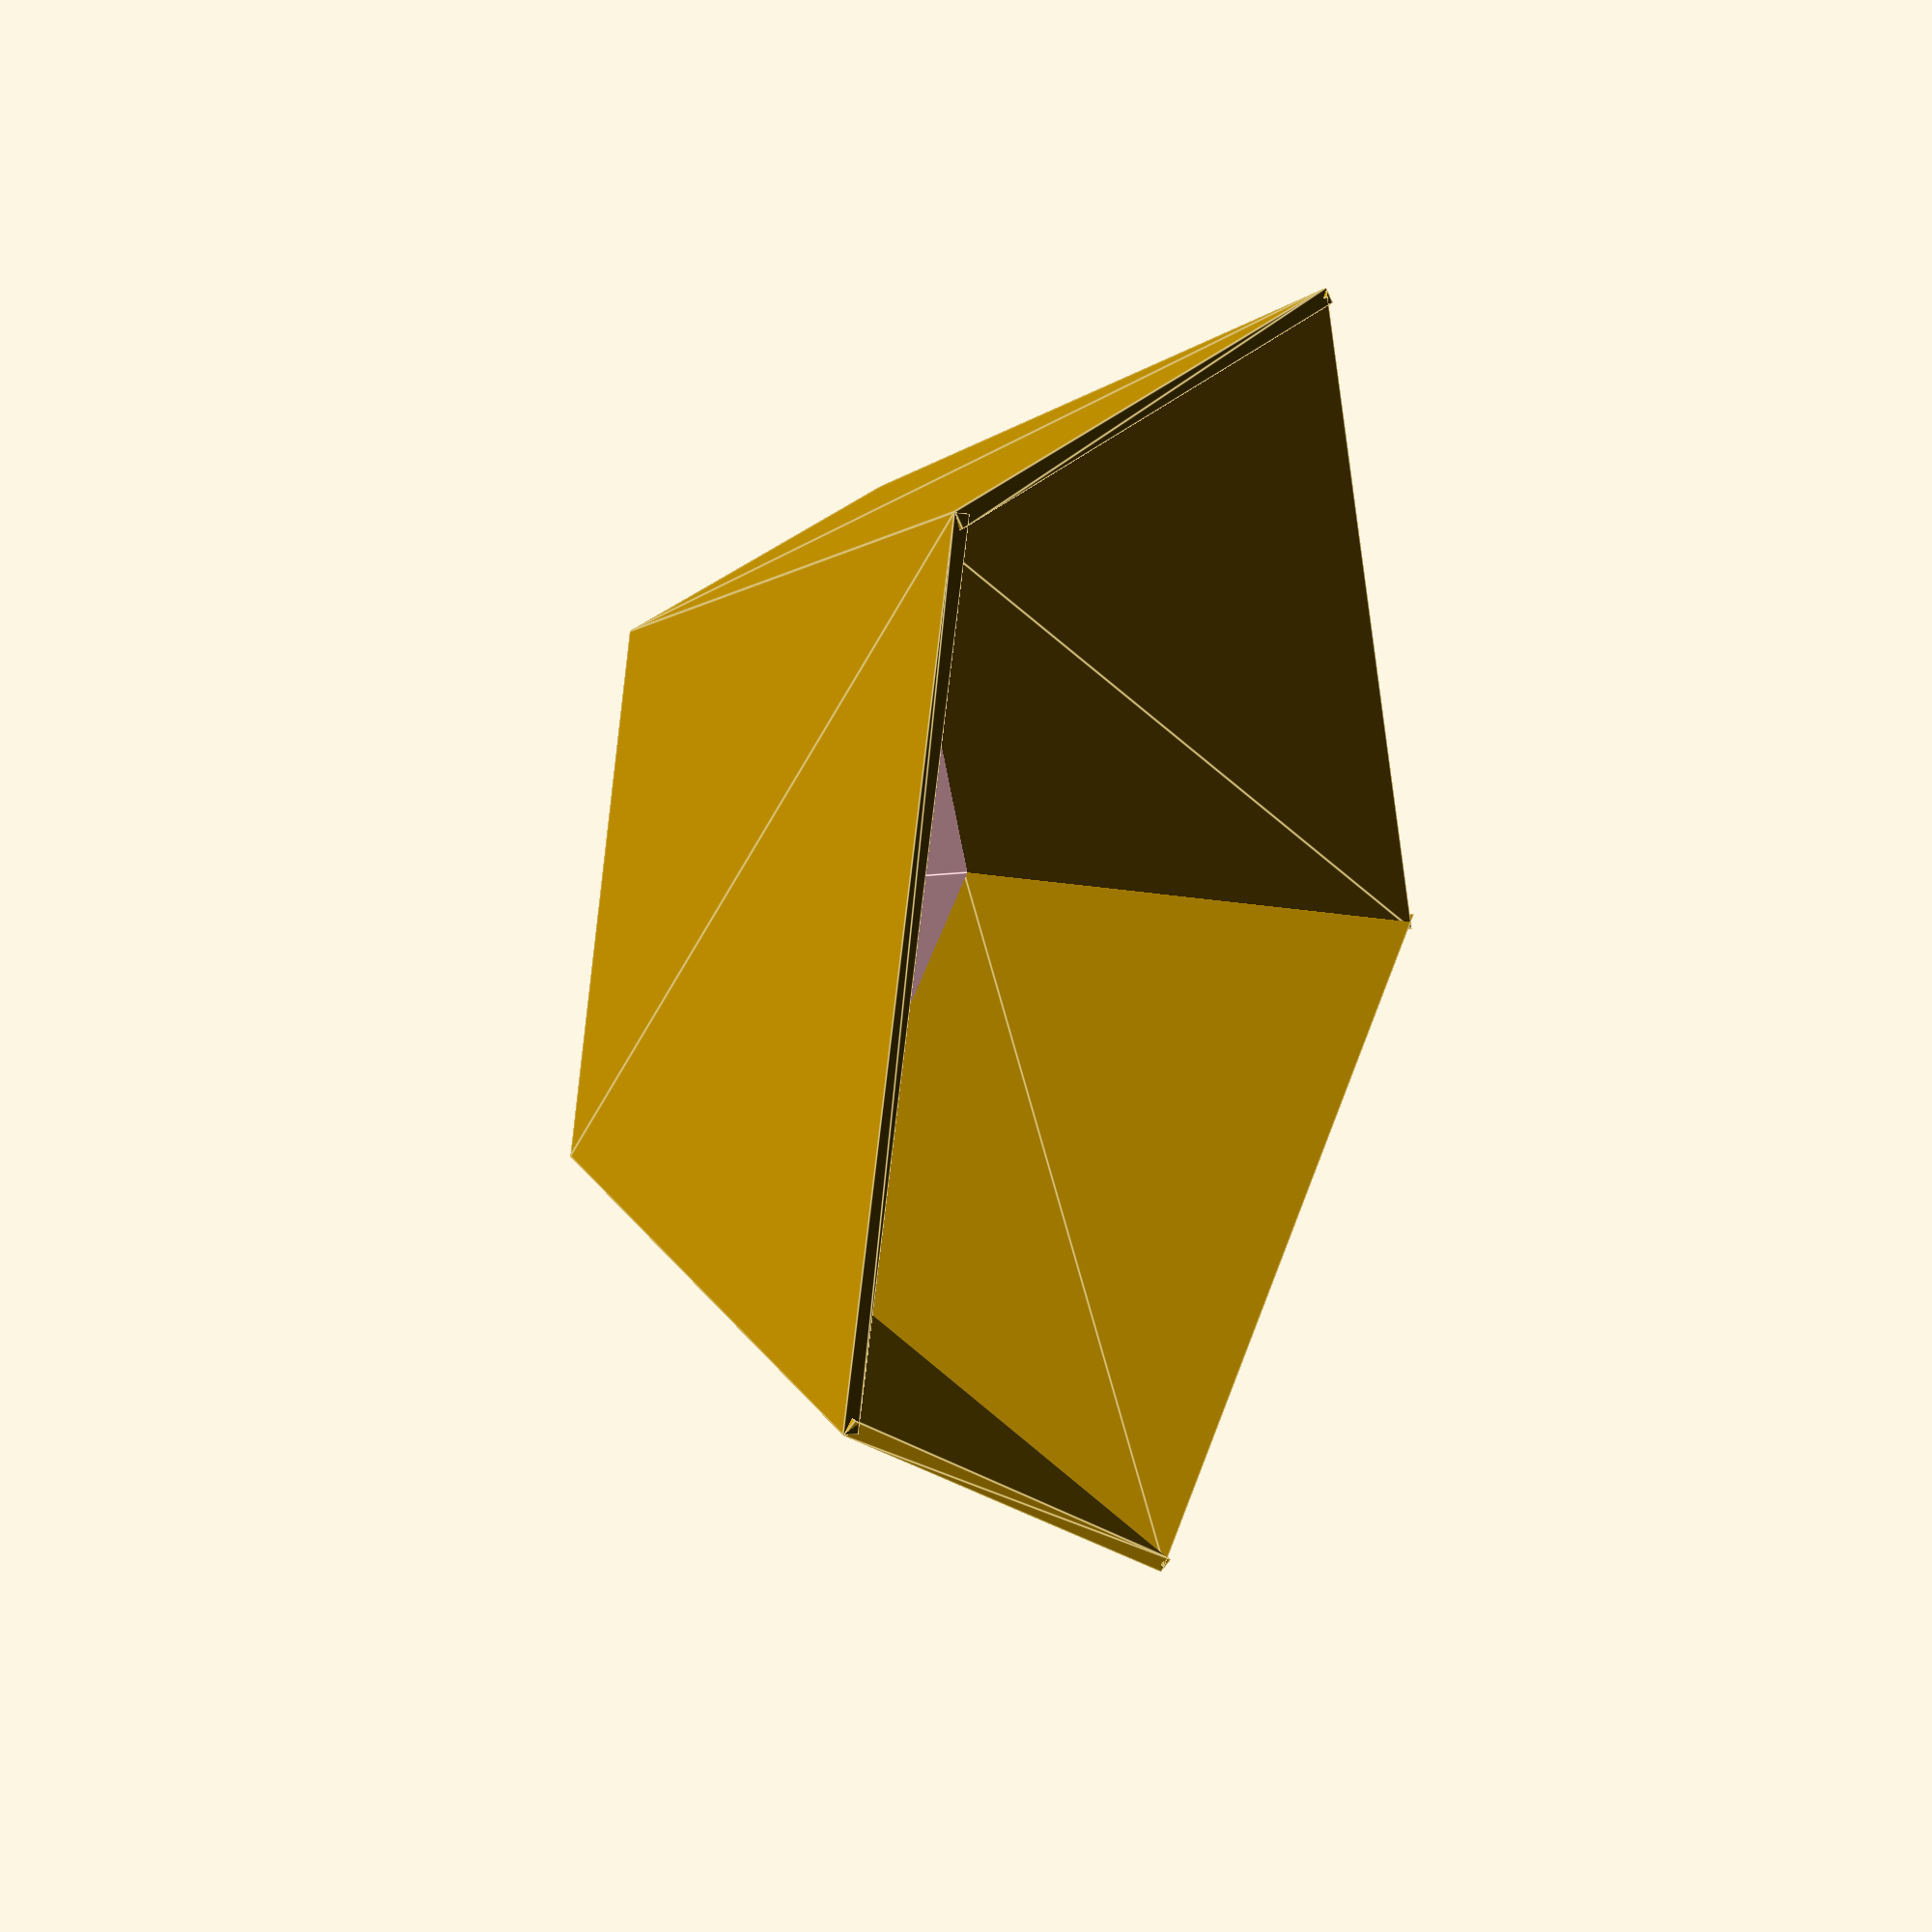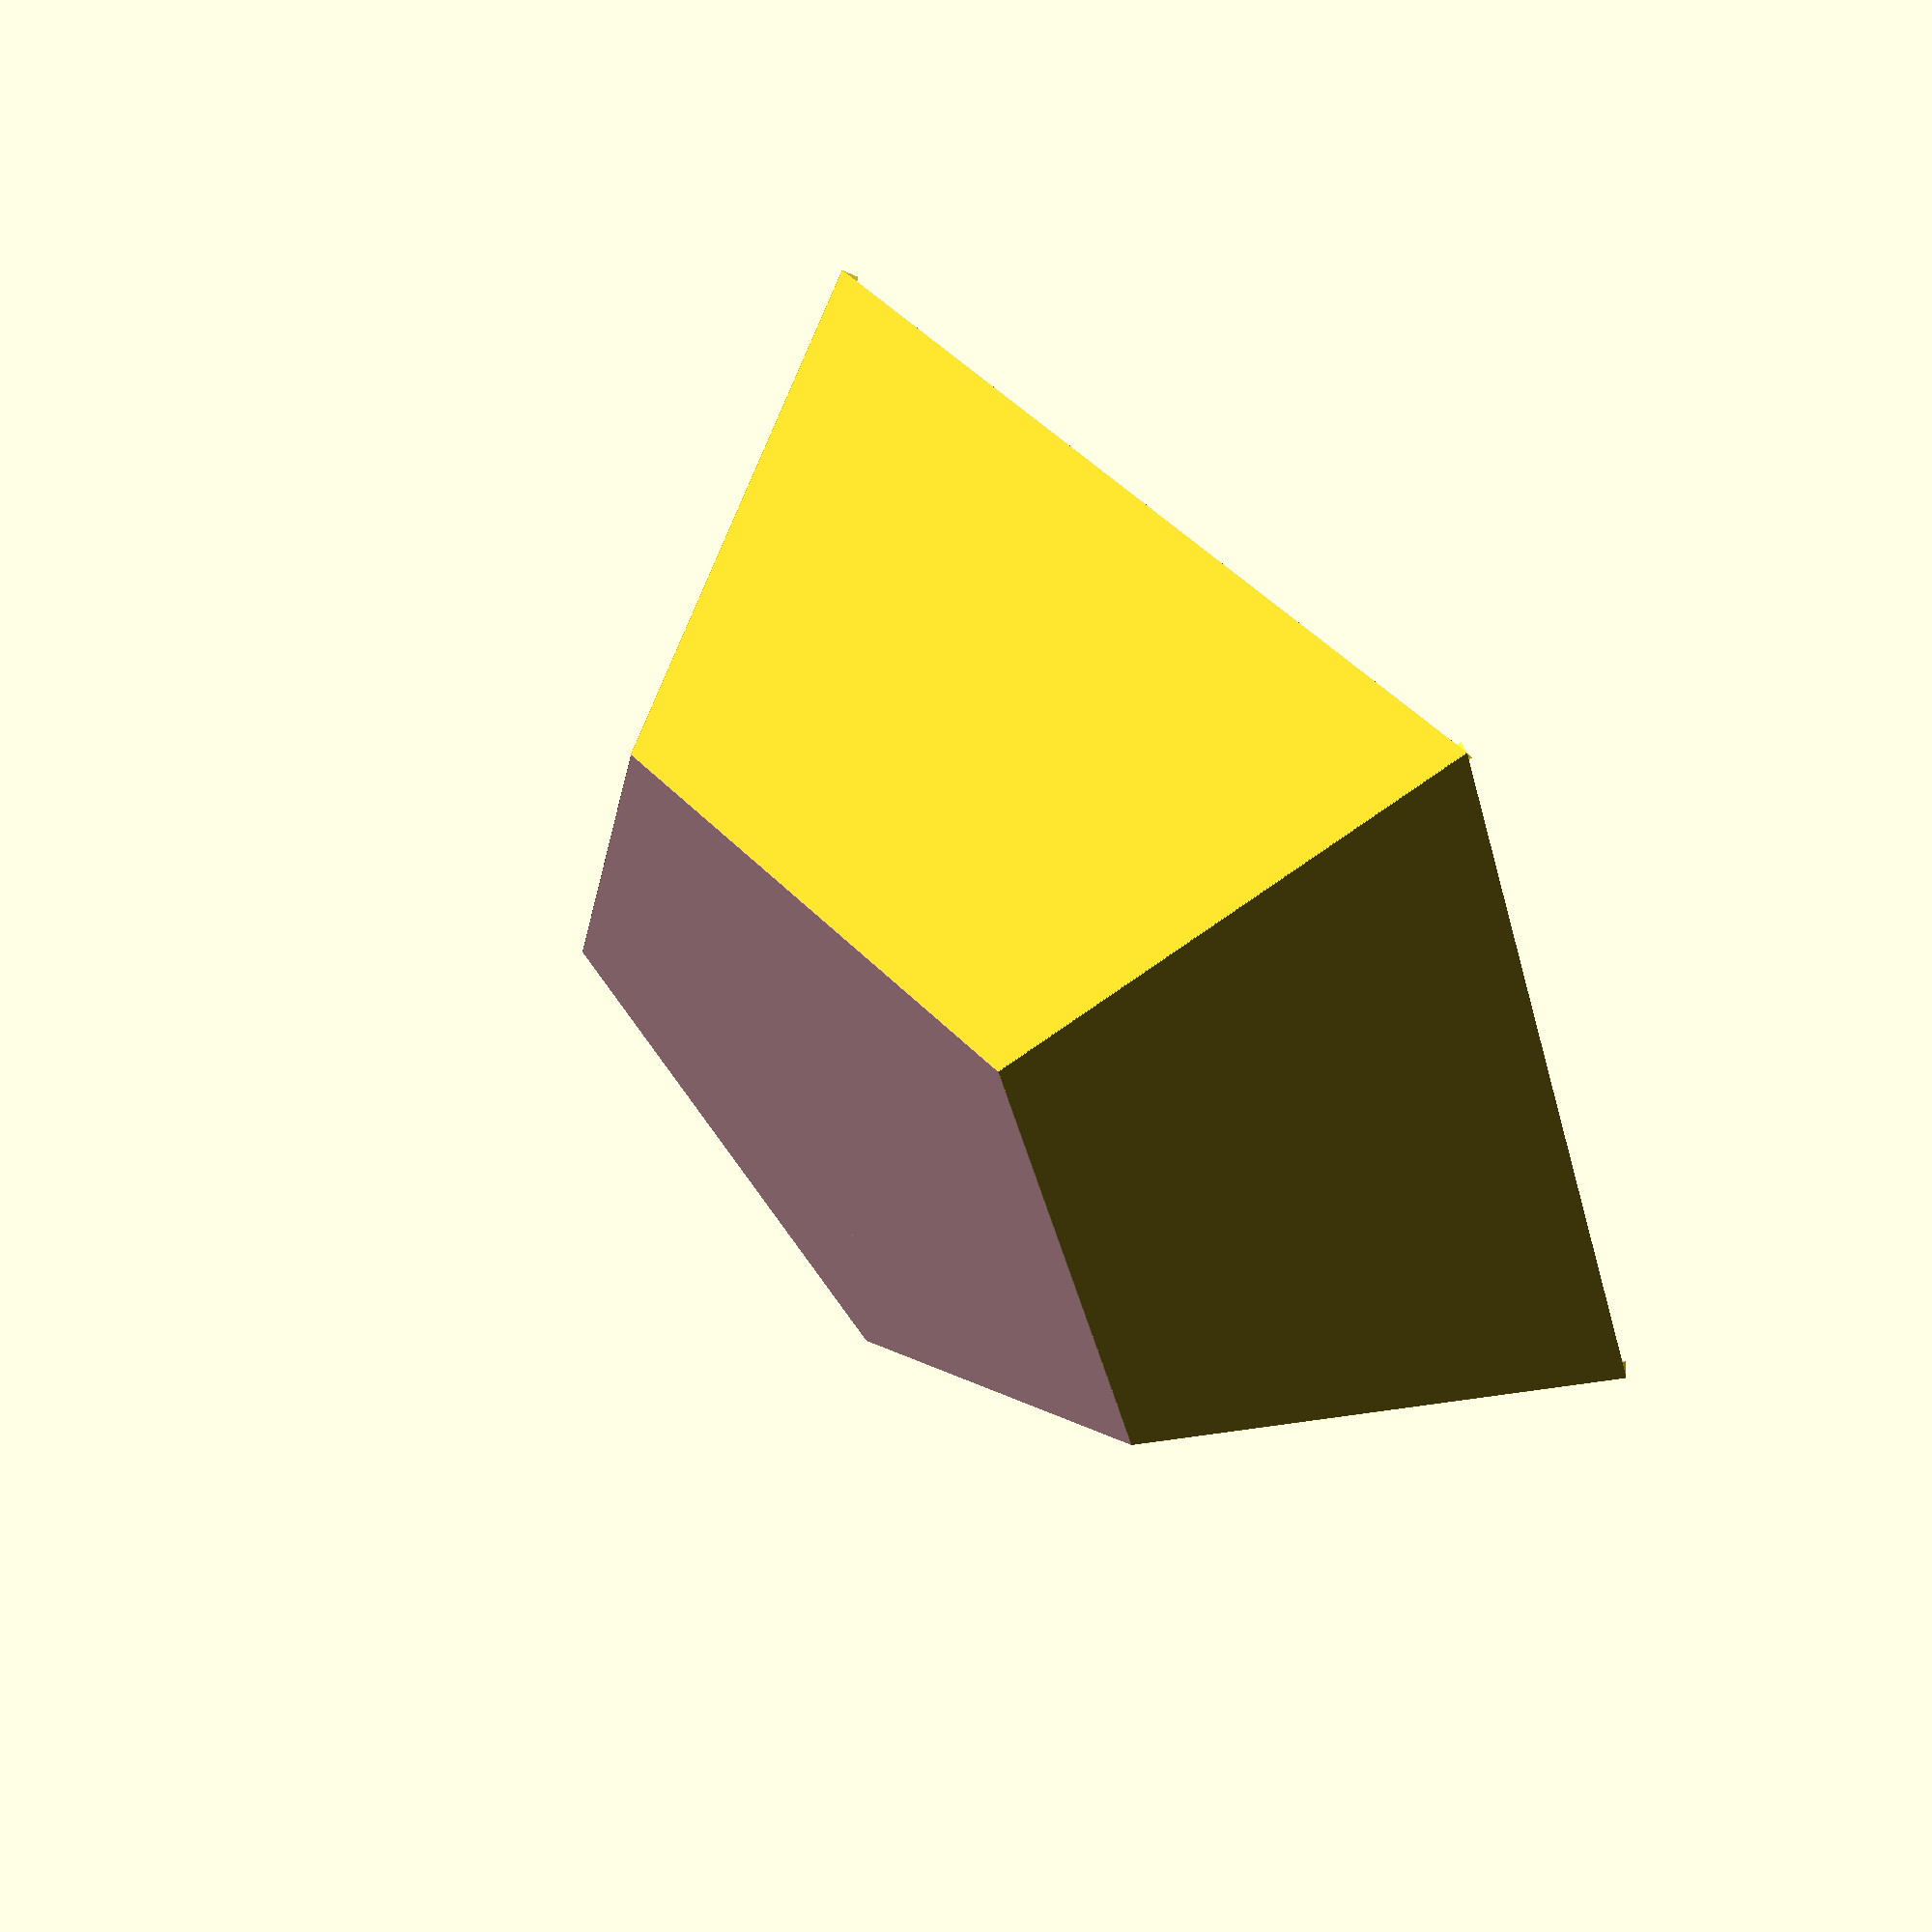
<openscad>
golden_ratio = (1+sqrt(5))/2;

BaseWidth = 200;
ChamberWidth=BaseWidth/2.62;
BasePlateThickness=3;
WallWidth=3;
WallHeight=20;
Dihedral_angle=116.56505;


module Penta_part(r,h) {
polyhedron(
	points=[
		[0,0,0],
		[sin(72*0)*r, cos(72*0)*r, 0],
		[sin(72*1)*r, cos(72*1)*r, 0],
		[0,0,h],
		[sin(72*0)*r, cos(72*0)*r, h],
		[sin(72*1)*r, cos(72*1)*r, h]
	],
	faces=[
		[0,1,2],
		[0,1,4,3],
		[1,2,5,4],
		[2,0,3,5],
		[3,4,5]
	]
);
}

module Penta_segment(r, h) {
polyhedron(
	points=[
		[sin(72*1)*r, cos(72*1)*r, 0],
		[sin(72*2)*r, cos(72*2)*r, 0],
		[sin(72*3)*r, cos(72*3)*r, 0],
		[sin(72*4)*r, cos(72*4)*r, 0],
		[sin(72*1)*r, cos(72*1)*r, h],
		[sin(72*2)*r, cos(72*2)*r, h],
		[sin(72*3)*r, cos(72*3)*r, h],
		[sin(72*4)*r, cos(72*4)*r, h]
	], 
	faces=[
		[0,1,2,3],
		[0,1,5,4],
		[1,2,6,5],
		[2,3,7,6],
		[3,0,4,7],
		[4,5,6,7],
	]
);
}

module Penta(r,h) { 
// r = (outer) Radius of the penta
// h = height of the penta. 
	for (i=[0:4]) {
		rotate(i*72, 0,0) Penta_part(r,h);
	}
}

module Tablet() {
	Twidth=190;
	Theight=240;
	Tdepth=15;
	translate([-Twidth, 0,0]) cube([Twidth, Theight, Tdepth]);
}

module Base() {
	rotate([0,0,72/2]) union() {
		BasePlate();
		BaseWalls();
	}
}

//module BasePlate() {
//	//difference() {
//		Penta(BaseWidth,BasePlateThickness);
//	//	cube([10,10,10], center=true);
//		color("Purple") translate([0,0,-0.1]) rotate([0,0,72/2]) Penta(ChamberWidth+ChamberWidth*1.18*cos(180-Dihedral_angle),BasePlateThickness+0.2);
//	//}
//}

module BaseWalls() {
	render() difference() {
		Penta(BaseWidth,WallHeight);
		Penta(BaseWidth-WallWidth,WallHeight);
	}
}

module Integration() {
	Base();
	color("Blue") PSU();
	translate([-ChamberWidth,0,WallHeight]) rotate([80,0,0]) Tablet();
}


module Chamber() {
	//translate([0,0,5]) 
	rotate([0,0,72/2]) color("Pink") Penta(ChamberWidth, 3);
	for(i=[0:4]) {
		rotate([0,0,i*72]) translate([0,ChamberWidth*0.81,0]) rotate([180-116.56, 0, 0]) translate([0,ChamberWidth*0.81,0]) Penta_segment(ChamberWidth,3);
	}
}

BasePlate();
//rotate([0,0,0]) translate([BaseWidth,0,0]) LaserPCB();

for(i=[0,72,144,216,288]) {
	rotate([0,0,72*i]) translate([BaseWidth*0.70,0,0]) LaserDiode();
	rotate([0,0,72*i+180]) translate([BaseWidth*0.70,0,0]) LaserSink();
}
//Penta(BaseWidth,BasePlateThickness);

translate([0,0,-ChamberWidth*1.18*sin(116.56)]) Chamber();

//translate([]) LaserPCB();

//Integration();
</openscad>
<views>
elev=159.7 azim=177.4 roll=243.0 proj=p view=edges
elev=121.9 azim=112.2 roll=313.0 proj=p view=solid
</views>
